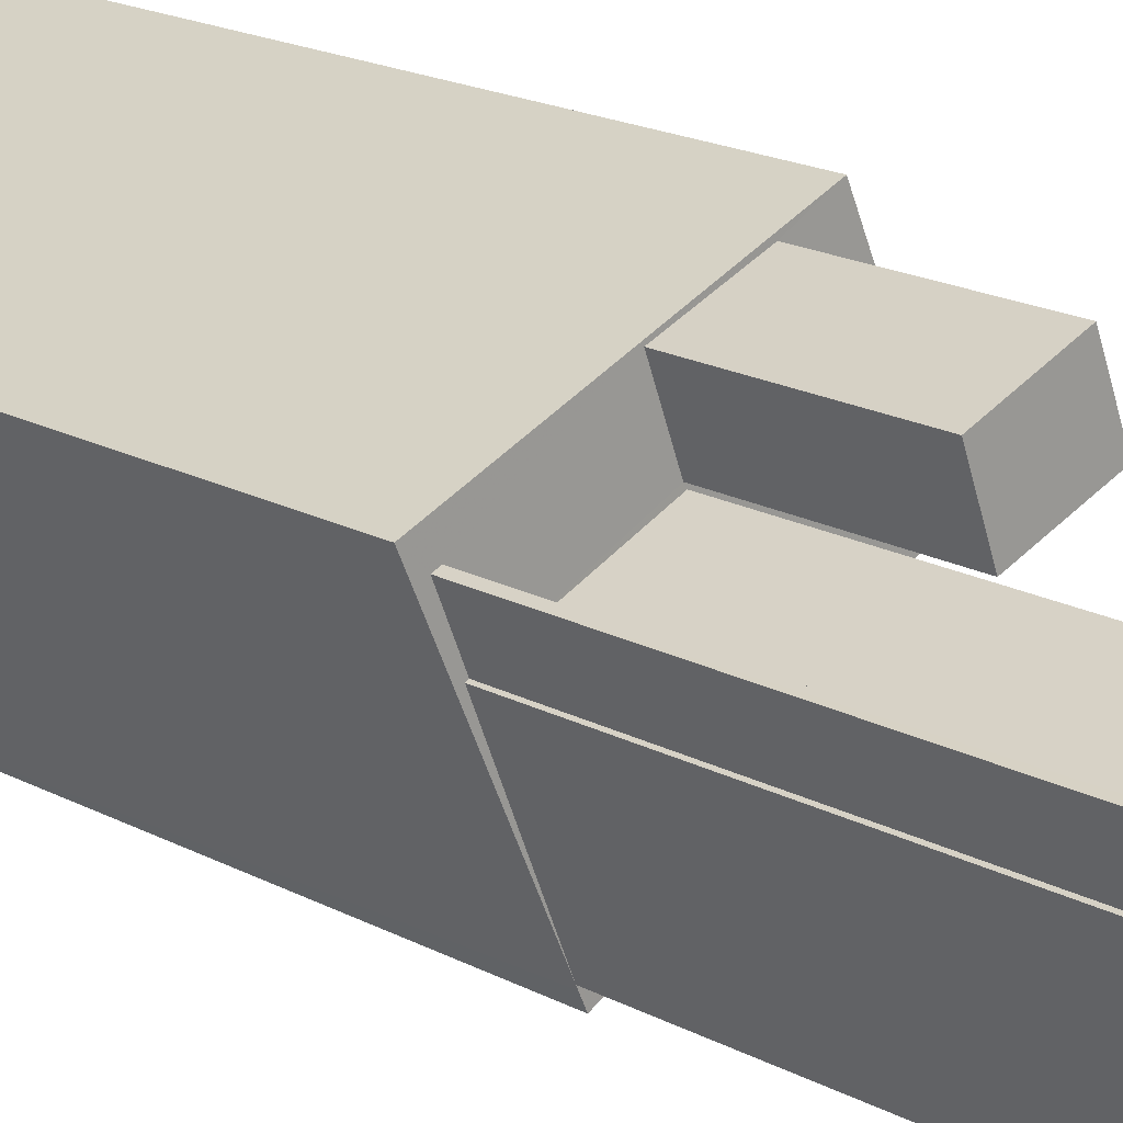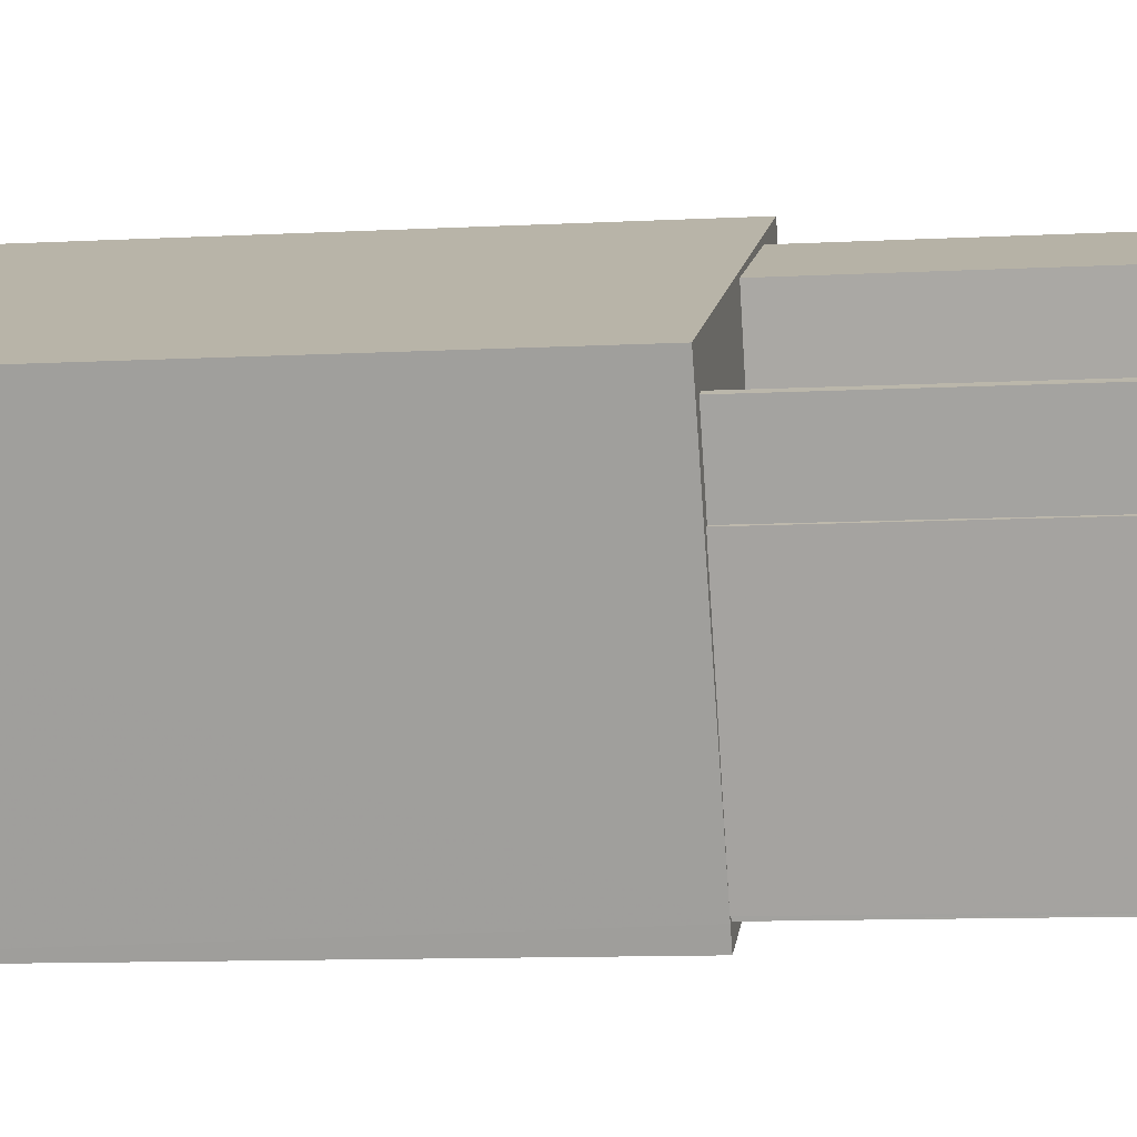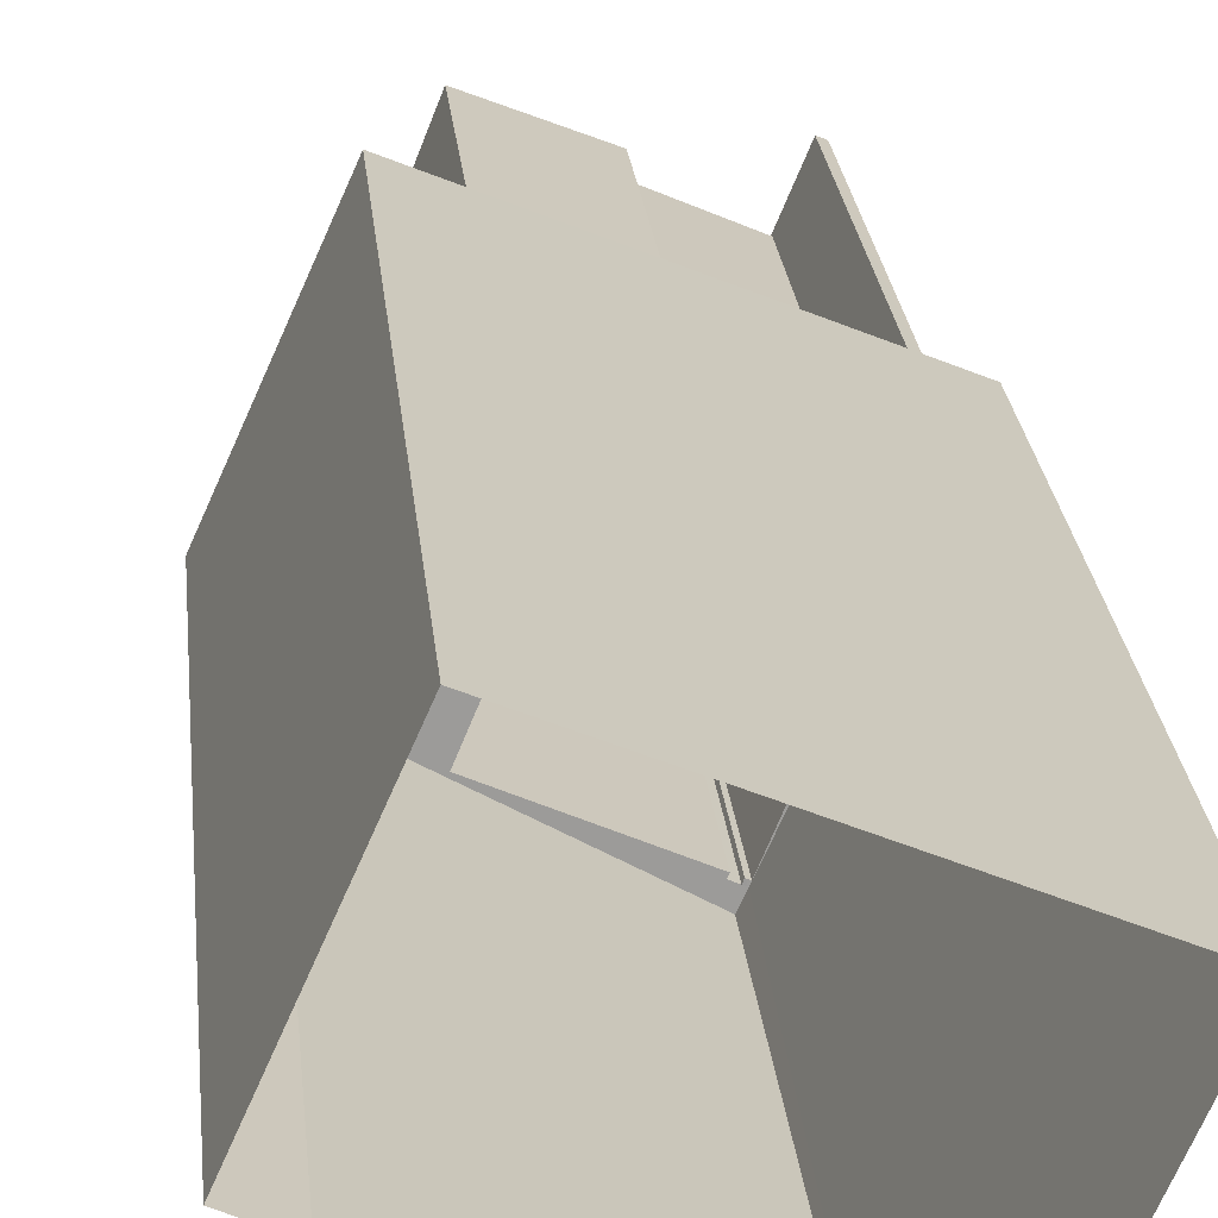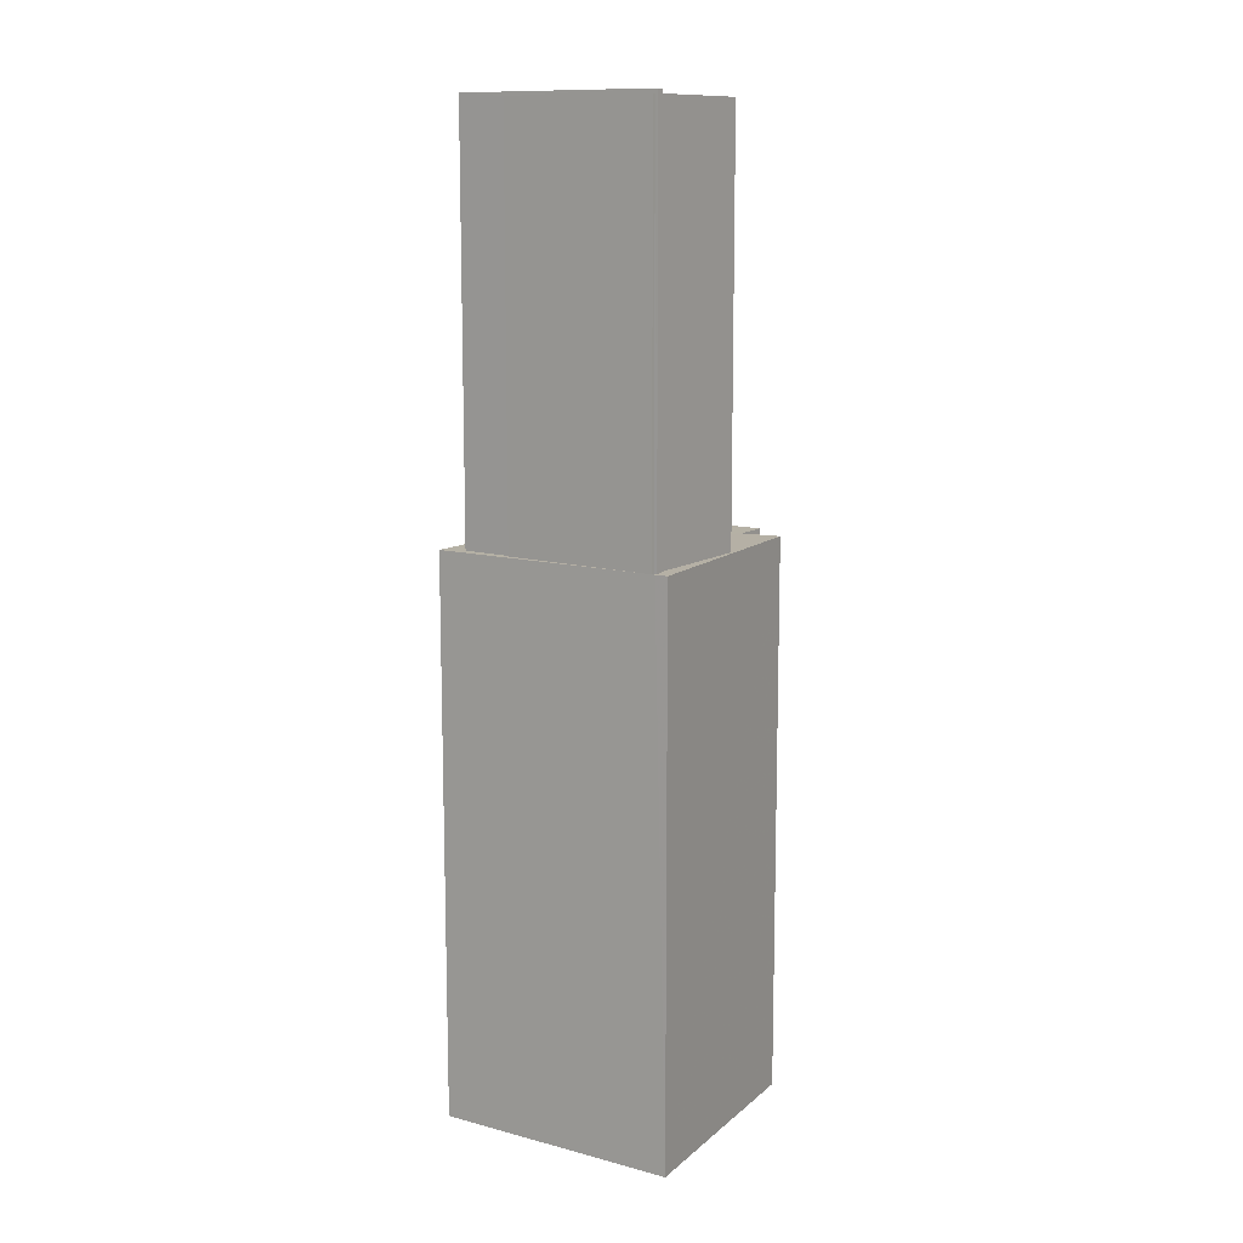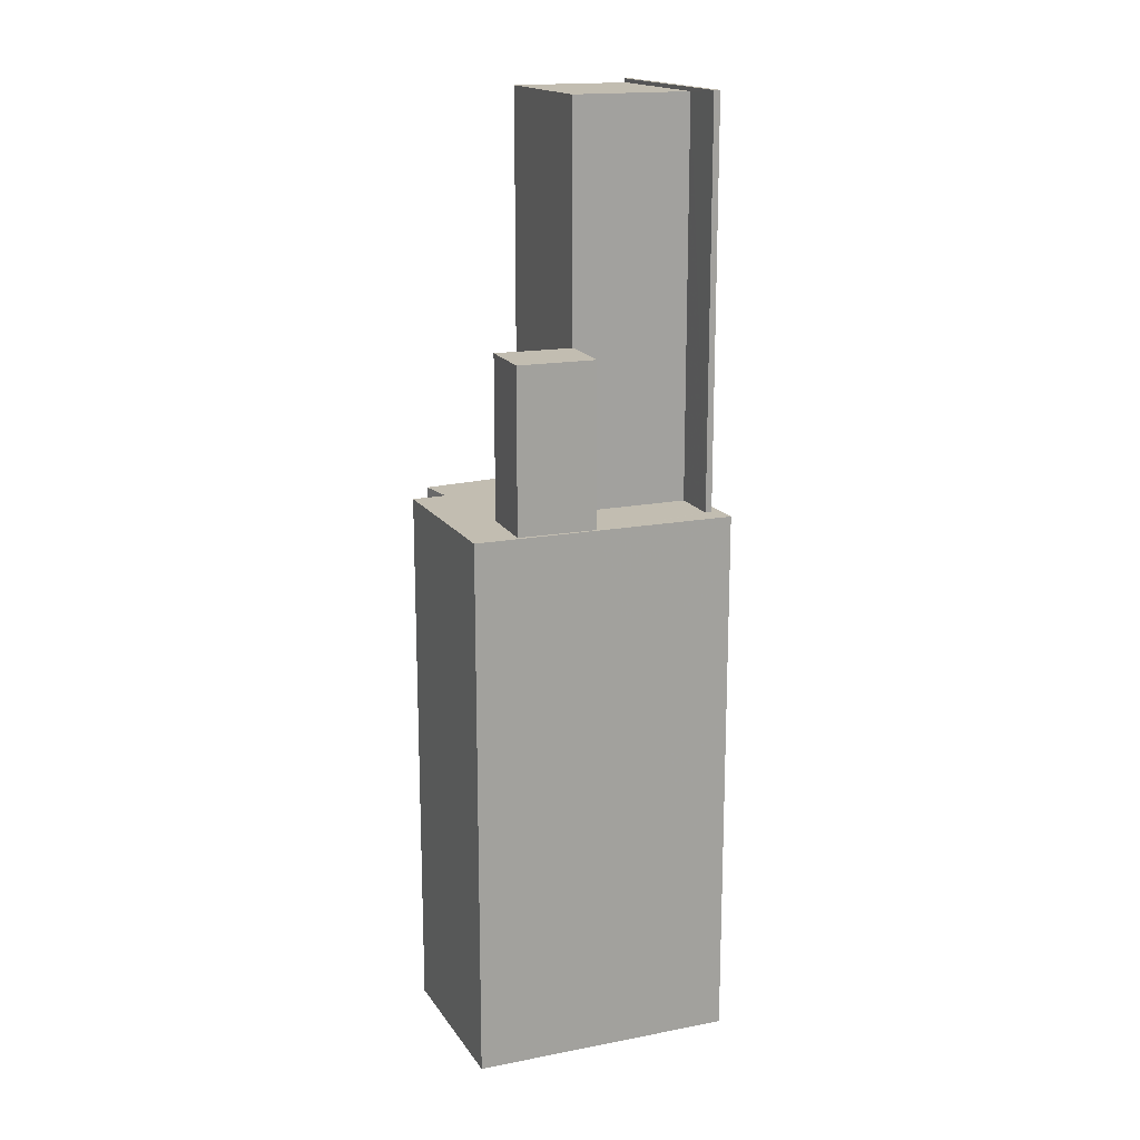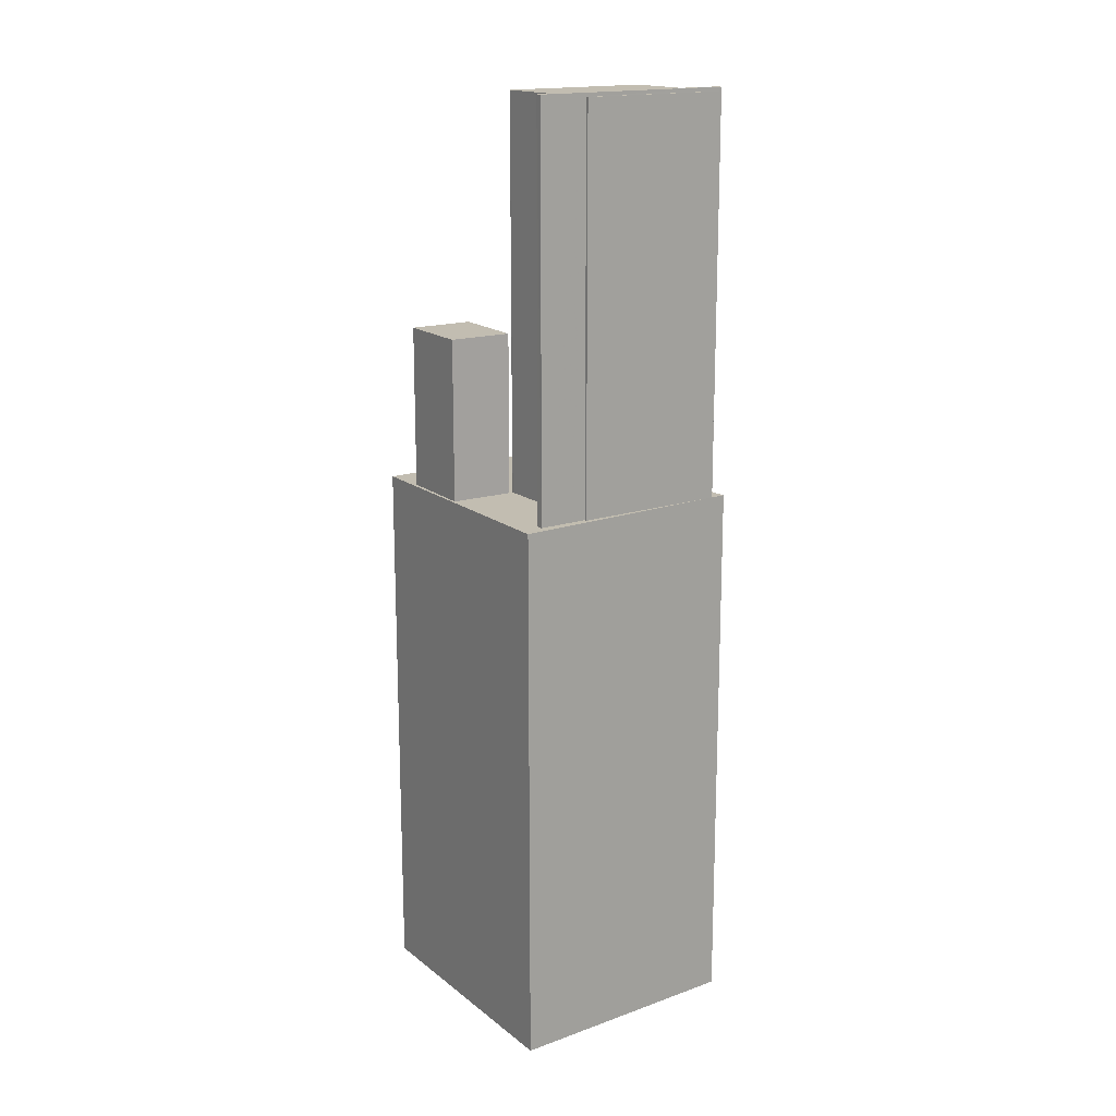
<metadata>
{"format":"obj","ext":"obj","renderer":"f3d","projection":"perspective","resolution":1024,"background":"white","views":[{"elev":18.3,"azim":-44.0,"up":"+Y"},{"elev":-8.0,"azim":-80.2,"up":"+Y"},{"elev":20.7,"azim":175.3,"up":"+Y"},{"elev":11.8,"azim":-32.9,"up":"+Z"},{"elev":16.9,"azim":-179.2,"up":"+Z"},{"elev":16.8,"azim":-101.5,"up":"+Z"}]}
</metadata>
<code>
v -8265 -4.114e+04 2.73
v -8273 -4.114e+04 2.731
v -8266 -4.113e+04 2.73
v -8265 -4.113e+04 2.73
v -8267 -4.113e+04 2.729
v -8277 -4.113e+04 2.729
v -8271 -4.113e+04 30.25
v -8268 -4.113e+04 30.25
v -8269 -4.113e+04 30.24
v -8272 -4.113e+04 30.24
v -8273 -4.114e+04 23.94
v -8273 -4.114e+04 23.94
v -8273 -4.114e+04 23.94
v -8273 -4.114e+04 23.94
v -8277 -4.113e+04 23.94
v -8272 -4.113e+04 23.94
v -8276 -4.113e+04 23.94
v -8272 -4.113e+04 23.94
v -8275 -4.113e+04 23.94
v -8271 -4.113e+04 23.94
v -8271 -4.113e+04 23.94
v -8276 -4.113e+04 23.94
v -8275 -4.113e+04 23.94
v -8275 -4.113e+04 23.94
v -8273 -4.114e+04 23.94
v -8269 -4.113e+04 23.94
v -8267 -4.113e+04 23.94
v -8265 -4.114e+04 23.94
v -8269 -4.114e+04 23.94
v -8265 -4.113e+04 23.94
v -8268 -4.113e+04 23.94
v -8266 -4.113e+04 23.94
v -8271 -4.113e+04 23.94
v -8273 -4.114e+04 23.94
v -8273 -4.114e+04 23.94
v -8276 -4.113e+04 39.48
v -8276 -4.113e+04 39.48
v -8273 -4.114e+04 39.48
v -8273 -4.114e+04 39.48
v -8273 -4.114e+04 39.33
v -8275 -4.113e+04 39.33
v -8273 -4.114e+04 39.33
v -8275 -4.113e+04 39.33
v -8275 -4.113e+04 39.33
v -8269 -4.114e+04 39.33
v -8271 -4.113e+04 39.33
v -8273 -4.114e+04 39.33
f 1 2 3
f 4 3 5
f 5 3 6
f 3 2 6
f 7 8 9
f 10 7 9
f 11 12 13
f 11 14 15
f 16 15 17
f 18 16 17
f 19 20 21
f 18 17 21
f 22 23 24
f 17 19 21
f 17 15 22
f 14 23 15
f 11 13 14
f 15 23 22
f 11 25 12
f 18 26 16
f 16 26 27
f 25 28 29
f 30 27 31
f 31 32 30
f 29 28 32
f 21 20 33
f 31 21 33
f 26 31 27
f 25 34 12
f 35 34 29
f 29 32 33
f 25 29 34
f 31 33 32
f 36 37 38
f 39 36 38
f 40 41 42
f 40 43 41
f 44 45 46
f 44 47 45
f 9 26 18
f 10 9 18
f 31 9 8
f 31 26 9
f 21 8 7
f 21 31 8
f 10 21 7
f 10 18 21
f 28 25 2
f 1 28 2
f 15 6 11
f 11 2 25
f 11 6 2
f 16 5 6
f 6 15 16
f 27 5 16
f 27 4 5
f 27 30 4
f 30 3 4
f 30 32 3
f 32 1 3
f 32 28 1
f 22 24 43
f 43 37 22
f 37 43 38
f 12 40 13
f 38 40 12
f 43 40 38
f 22 37 36
f 17 22 36
f 19 17 44
f 17 36 44
f 35 47 34
f 44 36 39
f 47 44 39
f 34 47 39
f 12 39 38
f 12 34 39
f 33 20 46
f 20 19 44
f 20 44 46
f 43 23 41
f 43 24 23
f 29 46 45
f 29 33 46
f 13 42 14
f 13 40 42
f 35 29 45
f 47 35 45
f 14 42 41
f 23 14 41

</code>
